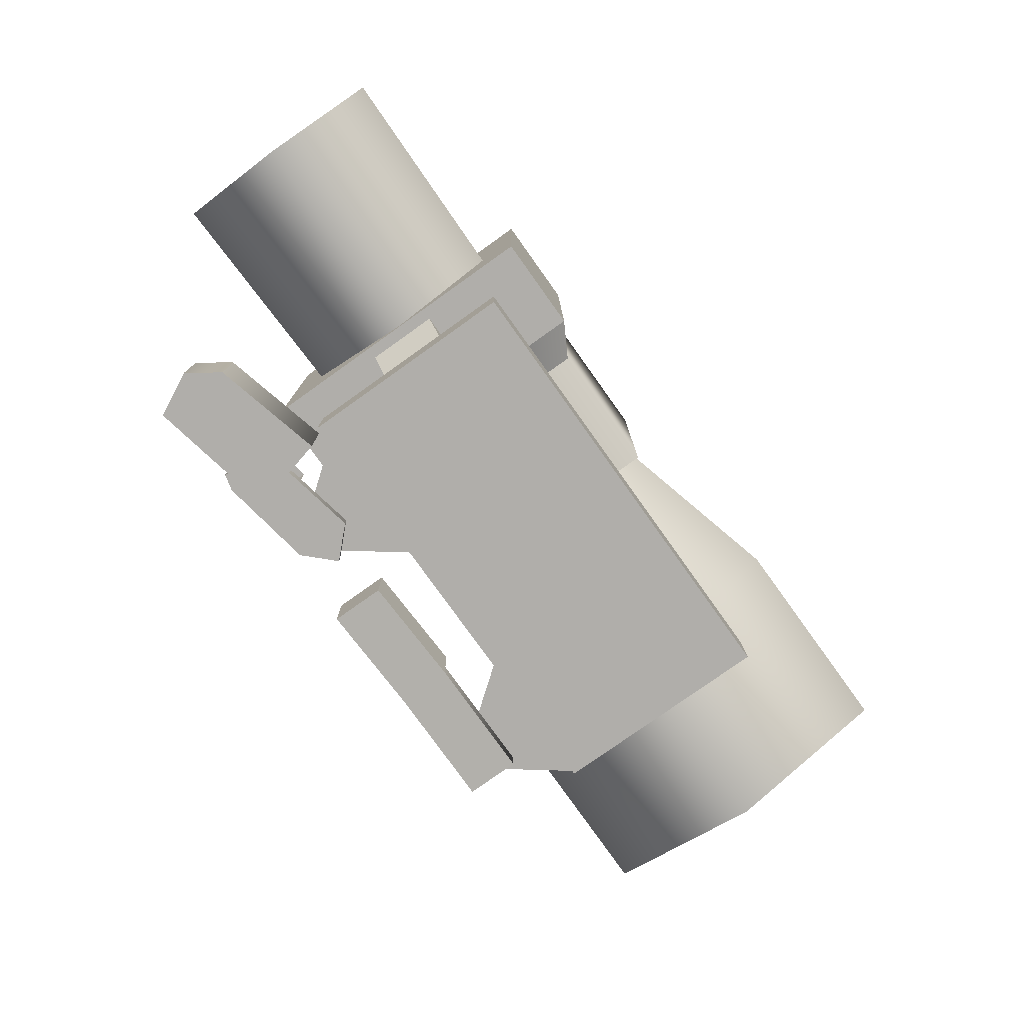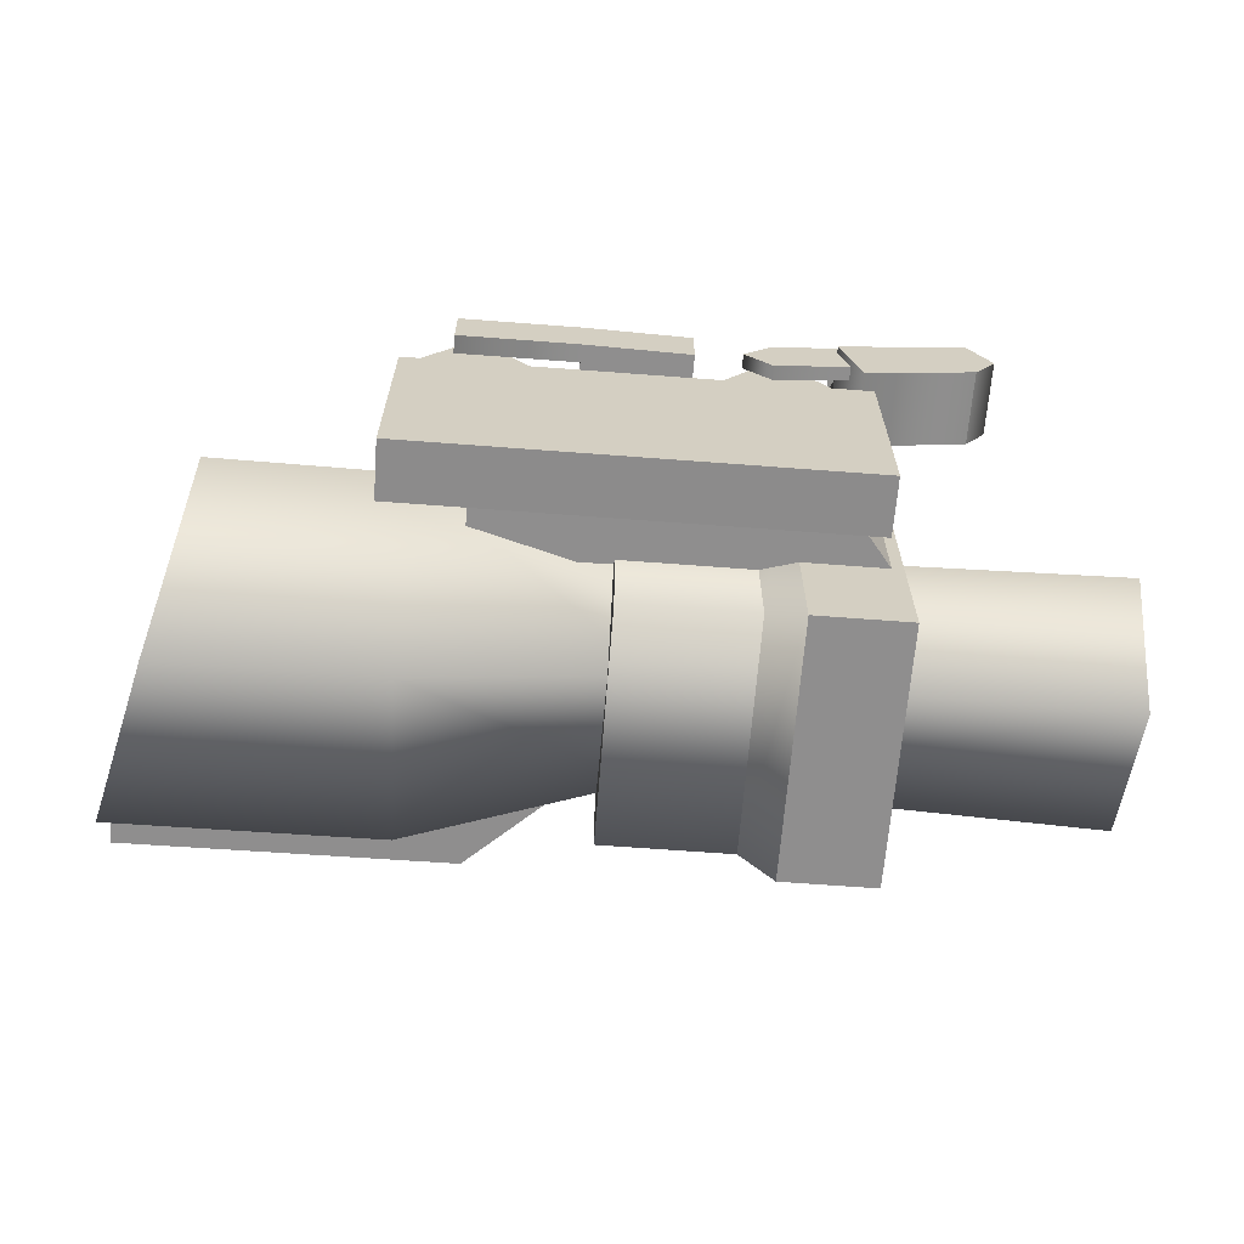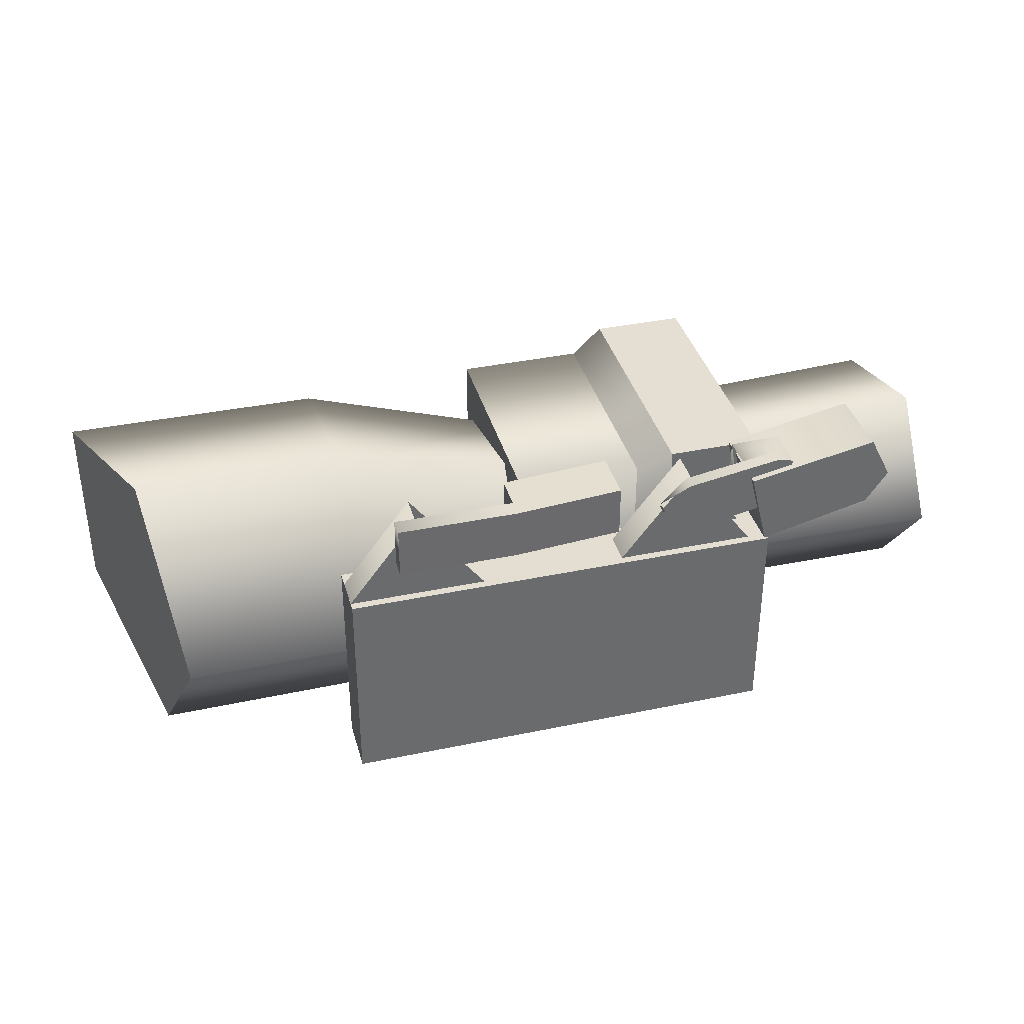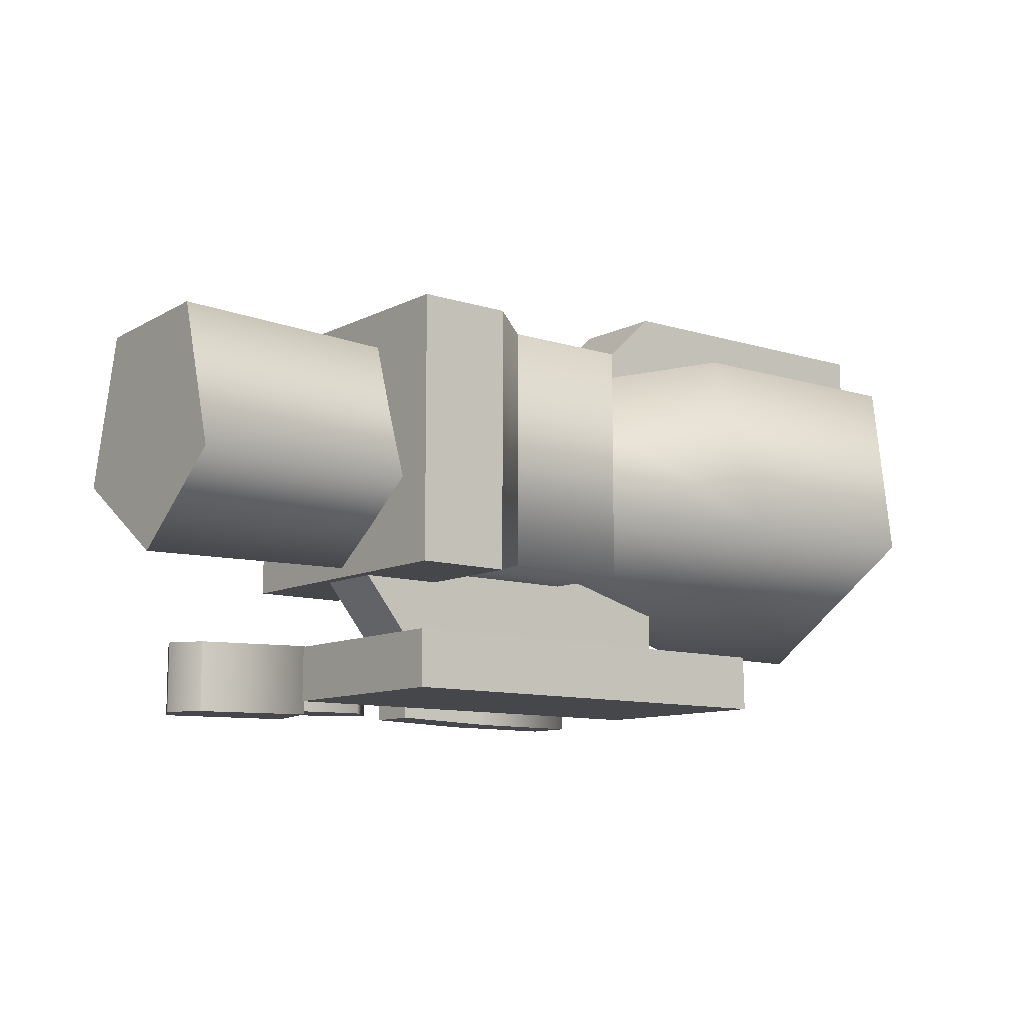
<metadata>
{"format":"obj","ext":"obj","renderer":"f3d","projection":"perspective","resolution":1024,"background":"white","views":[{"elev":-77.8,"azim":-54.5,"up":"+Z"},{"elev":-65.0,"azim":175.6,"up":"+Y"},{"elev":37.1,"azim":164.9,"up":"+Y"},{"elev":-10.3,"azim":-38.6,"up":"+Z"}]}
</metadata>
<code>
v -0.9138 2.528 0.5178
v -0.03363 1.37 0.5178
v -1.794 1.37 0.5178
v -0.9138 2.528 0.1025
v -1.794 1.37 0.1025
v -0.03363 1.37 0.1025
v -0.8608 2.511 0.09517
v -0.8608 2.511 -0.08255
v -0.5081 2.155 0.09517
v -2.244 2.656 -0.08255
v -2.041 2.709 0.09517
v -2.244 2.656 0.4918
v -1.617 1.956 0.09517
v -1.617 1.956 0.4918
v -1.617 2.637 0.4918
v 2.713 2.528 0.5178
v 3.593 1.37 0.5178
v 1.833 1.37 0.5178
v 2.713 2.528 0.1025
v 1.833 1.37 0.1025
v 3.593 1.37 0.1025
v -2.041 1.37 0
v 3.593 1.37 0
v -2.041 1.358 0.7309
v 3.593 1.37 0
v 3.593 1.358 0.7309
v -2.041 1.358 0.7309
v -2.041 -1.37 0
v 3.593 -1.37 0
v -2.041 1.37 0
v 3.593 -1.37 0
v 3.593 1.37 0
v -2.041 1.37 0
v 3.593 1.358 0.7309
v 3.593 -1.358 0.7309
v -2.041 1.358 0.7309
v 3.593 -1.358 0.7309
v -2.041 -1.358 0.7309
v -2.041 1.358 0.7309
v 3.593 -1.358 0.7309
v 3.593 -1.37 0
v -2.041 -1.358 0.7309
v 3.593 -1.37 0
v -2.041 -1.37 0
v -2.041 -1.358 0.7309
v -2.041 -1.358 0.7309
v -2.041 -1.37 0
v -2.041 1.358 0.7309
v -2.041 -1.37 0
v -2.041 1.37 0
v -2.041 1.358 0.7309
v 3.593 -1.358 0.7309
v 3.593 1.358 0.7309
v 3.593 -1.37 0
v 3.593 1.358 0.7309
v 3.593 1.37 0
v 3.593 -1.37 0
v -0.9138 2.528 0.5178
v -0.9138 2.528 0.1025
v -0.03363 1.37 0.5178
v -0.9138 2.528 0.1025
v -0.03363 1.37 0.1025
v -0.03363 1.37 0.5178
v -1.68 2.486 -0.1631
v -1.91 1.531 -0.1631
v -1.68 2.486 0.764
v -1.91 1.531 -0.1631
v -1.91 1.531 0.764
v -1.68 2.486 0.764
v -1.68 2.486 -0.1631
v -3.302 1.877 -0.1631
v -1.91 1.531 -0.1631
v -3.302 1.877 -0.1631
v -1.68 2.486 -0.1631
v -3.302 2.811 -0.1631
v -3.576 2.27 -0.1631
v -3.302 1.877 -0.1631
v -3.302 2.811 -0.1631
v -3.302 1.877 0.764
v -1.68 2.486 0.764
v -1.91 1.531 0.764
v -3.302 2.811 0.764
v -1.68 2.486 0.764
v -3.302 1.877 0.764
v -3.576 2.27 0.764
v -3.302 2.811 0.764
v -3.302 1.877 0.764
v -0.8608 1.799 -0.08255
v -0.5081 2.155 -0.08255
v -0.8608 2.511 -0.08255
v -0.8608 1.799 -0.08255
v -0.8608 2.511 -0.08255
v -2.041 2.029 -0.08255
v -0.8608 2.511 -0.08255
v -2.041 2.709 -0.08255
v -2.041 2.029 -0.08255
v -2.244 2.656 -0.08255
v -2.041 2.029 -0.08255
v -2.041 2.709 -0.08255
v -2.244 2.656 -0.08255
v -2.041 2.709 -0.08255
v -2.041 2.709 0.09517
v -2.041 2.709 -0.08255
v -0.8608 2.511 -0.08255
v -2.041 2.709 0.09517
v -0.8608 2.511 -0.08255
v -0.8608 2.511 0.09517
v -2.041 2.709 0.09517
v -2.041 2.709 0.09517
v -0.8608 2.511 0.09517
v -2.041 2.029 0.09517
v -0.8608 2.511 0.09517
v -0.8608 1.799 0.09517
v -2.041 2.029 0.09517
v -0.5081 2.155 0.09517
v -0.5081 2.155 -0.08255
v -0.8608 1.799 0.09517
v -0.5081 2.155 -0.08255
v -0.8608 1.799 -0.08255
v -0.8608 1.799 0.09517
v -0.8608 1.799 -0.08255
v -2.041 2.029 -0.08255
v -0.8608 1.799 0.09517
v -2.041 2.029 -0.08255
v -2.041 2.029 0.09517
v -0.8608 1.799 0.09517
v -2.244 2.656 0.4918
v -2.041 2.709 0.09517
v -1.617 2.637 0.4918
v -2.041 2.709 0.09517
v -1.617 2.637 0.09517
v -1.617 2.637 0.4918
v -1.617 1.956 0.4918
v -2.244 2.656 0.4918
v -1.617 2.637 0.4918
v -2.244 2.656 0.4918
v -1.617 1.956 0.4918
v -2.041 2.029 0.4918
v 1.458 2.571 0.5354
v 1.458 2.571 0.09106
v 1.458 1.913 0.5354
v 1.458 2.571 0.09106
v 1.458 1.913 0.09106
v 1.458 1.913 0.5354
v 0.08904 2.631 0.5836
v 1.458 2.571 0.5354
v 0.08904 1.973 0.5836
v 1.458 2.571 0.5354
v 1.458 1.913 0.5354
v 0.08904 1.973 0.5836
v 0.08904 2.631 -0.08852
v 0.08904 1.973 -0.08852
v 1.458 2.571 -0.1367
v 0.08904 1.973 -0.08852
v 1.458 1.913 -0.1367
v 1.458 2.571 -0.1367
v 2.981 2.571 -0.1367
v 1.458 2.571 -0.1367
v 2.981 1.913 -0.1367
v 2.981 1.913 -0.1367
v 1.458 2.571 -0.1367
v 1.458 1.913 -0.1367
v 2.981 2.571 0.09106
v 2.981 2.571 -0.1367
v 2.981 1.913 0.09106
v 2.981 2.571 -0.1367
v 2.981 1.913 -0.1367
v 2.981 1.913 0.09106
v 2.981 1.913 -0.1367
v 1.458 1.913 -0.1367
v 2.981 1.913 0.09106
v 1.458 1.913 -0.1367
v 1.458 1.913 0.09106
v 2.981 1.913 0.09106
v 1.458 2.571 -0.1367
v 2.981 2.571 -0.1367
v 1.458 2.571 0.09106
v 2.981 2.571 -0.1367
v 2.981 2.571 0.09106
v 1.458 2.571 0.09106
v 1.458 2.571 0.09106
v 2.981 2.571 0.09106
v 1.458 1.913 0.09106
v 2.981 2.571 0.09106
v 2.981 1.913 0.09106
v 1.458 1.913 0.09106
v 2.713 2.528 0.5178
v 2.713 2.528 0.1025
v 3.593 1.37 0.5178
v 2.713 2.528 0.1025
v 3.593 1.37 0.1025
v 3.593 1.37 0.5178
v -5.186 -0.8523 4.478
v -5.204 -1.435 2.618
v -5.186 0.9372 4.411
v -5.186 0.9372 4.411
v -5.204 -1.435 2.618
v -5.186 1.432 2.546
v -5.186 -0.05248 1.552
v -5.186 1.432 2.546
v -5.204 -1.435 2.618
v 6.657 0.6322 5.674
v 2.474 0.6322 5.648
v 6.657 0.6322 5.02
v 2.474 0.6322 5.648
v 1.062 0.6322 4.336
v 6.657 0.6322 5.02
v -1.178 1.883 4.853
v -1.178 1.883 1.485
v -0.7257 1.627 4.679
v -1.178 1.883 1.485
v -0.7257 1.627 1.616
v -0.7257 1.627 4.679
v -2.316 -0.446 1.583
v 2.63 -0.446 1.714
v -1.49 -0.446 0.56
v 2.63 -0.446 1.714
v 2.63 -0.446 0.56
v -1.49 -0.446 0.56
v 2.63 0.446 1.714
v 2.63 0.446 0.56
v 2.63 -0.446 1.714
v 2.63 0.446 0.56
v 2.63 -0.446 0.56
v 2.63 -0.446 1.714
v 2.63 0.446 0.56
v 2.63 0.446 1.714
v -1.49 0.446 0.56
v 2.63 0.446 1.714
v -2.316 0.446 1.583
v -1.49 0.446 0.56
v -1.49 0.446 0.56
v -2.316 0.446 1.583
v -1.49 -0.446 0.56
v -2.316 0.446 1.583
v -2.316 -0.446 1.583
v -1.49 -0.446 0.56
v 1.062 -0.6322 4.336
v 2.474 -0.6322 5.648
v 6.657 -0.6322 5.02
v 2.474 -0.6322 5.648
v 6.657 -0.6322 5.674
v 6.657 -0.6322 5.02
v 6.657 -0.6322 5.02
v 6.657 -0.6322 5.674
v 6.657 0.6322 5.02
v 6.657 -0.6322 5.674
v 6.657 0.6322 5.674
v 6.657 0.6322 5.02
v 1.062 -0.6322 4.336
v 1.062 0.6322 4.336
v 2.474 -0.6322 5.648
v 1.062 0.6322 4.336
v 2.474 0.6322 5.648
v 2.474 -0.6322 5.648
v 6.657 -0.6322 5.674
v 2.474 -0.6322 5.648
v 6.657 0.6322 5.674
v 2.474 -0.6322 5.648
v 2.474 0.6322 5.648
v 6.657 0.6322 5.674
v 6.702 -1.237 5.045
v 6.702 1.36 4.949
v 6.002 -2.124 2.466
v 6.702 1.36 4.949
v 6.002 2.077 2.31
v 6.002 -2.124 2.466
v 6.002 -2.124 2.466
v 6.002 2.077 2.31
v 5.678 -0.07614 0.8694
v 6.702 1.36 4.949
v 6.702 -1.237 5.045
v 3.267 -1.226 5.03
v 3.267 1.348 4.935
v 6.702 1.36 4.949
v 3.267 -1.226 5.03
v 6.002 2.077 2.31
v 6.702 1.36 4.949
v 3.267 1.348 4.935
v 3.267 2.06 2.317
v 6.002 2.077 2.31
v 3.267 1.348 4.935
v 5.678 -0.07614 0.8694
v 6.002 2.077 2.31
v 3.267 2.06 2.317
v 3.267 -0.0755 0.8878
v 5.678 -0.07614 0.8694
v 3.267 2.06 2.317
v 3.267 -0.0755 0.8878
v 3.267 2.06 2.317
v 0.3998 1.27 2.548
v 0.3998 -0.05713 1.66
v 3.267 -0.0755 0.8878
v 0.3998 1.27 2.548
v 3.267 1.348 4.935
v 3.267 -1.226 5.03
v 0.3998 0.8278 4.233
v 3.267 2.06 2.317
v 3.267 1.348 4.935
v 0.3998 0.8278 4.233
v 0.3998 1.27 2.548
v 3.267 2.06 2.317
v 0.3998 0.8278 4.233
v 3.267 -1.226 5.03
v 0.3998 -0.7723 4.292
v 0.3998 0.8278 4.233
v 3.267 -1.226 5.03
v 6.702 -1.237 5.045
v 6.002 -2.124 2.466
v 3.267 -2.106 2.471
v 3.267 -1.226 5.03
v 6.002 -2.124 2.466
v 3.267 -1.226 5.03
v 3.267 -2.106 2.471
v 0.3998 -0.7723 4.292
v 3.267 -2.106 2.471
v 0.3827 -1.359 2.592
v 0.3998 -0.7723 4.292
v 3.267 -2.106 2.471
v 3.267 -0.0755 0.8878
v 0.3827 -1.359 2.592
v 3.267 -0.0755 0.8878
v 0.3998 -0.05713 1.66
v 0.3827 -1.359 2.592
v 3.267 -2.106 2.471
v 6.002 -2.124 2.466
v 5.678 -0.07614 0.8694
v 3.267 -0.0755 0.8878
v 3.267 -2.106 2.471
v 5.678 -0.07614 0.8694
v 0.9236 -1.622 4.679
v 0.9236 1.627 4.679
v 0.9236 -1.622 1.616
v 0.9236 1.627 4.679
v 0.9236 1.627 1.616
v 0.9236 -1.622 1.616
v -1.178 -1.878 4.853
v -1.178 -1.878 1.485
v -2.384 -1.878 4.853
v -1.178 -1.878 1.485
v -2.384 -1.878 1.485
v -2.384 -1.878 4.853
v -0.7257 -1.622 1.616
v -1.178 -1.878 1.485
v -0.7257 -1.622 4.679
v -1.178 -1.878 1.485
v -1.178 -1.878 4.853
v -0.7257 -1.622 4.679
v 0.9236 -1.622 4.679
v 0.9236 -1.622 1.616
v -0.7257 -1.622 4.679
v 0.9236 -1.622 1.616
v -0.7257 -1.622 1.616
v -0.7257 -1.622 4.679
v -2.384 -1.878 4.853
v -2.384 1.883 4.853
v -1.178 -1.878 4.853
v -2.384 1.883 4.853
v -1.178 1.883 4.853
v -1.178 -1.878 4.853
v -2.384 -1.878 1.485
v -2.384 1.883 1.485
v -2.384 -1.878 4.853
v -2.384 1.883 1.485
v -2.384 1.883 4.853
v -2.384 -1.878 4.853
v -1.178 -1.878 4.853
v -1.178 1.883 4.853
v -0.7257 -1.622 4.679
v -1.178 1.883 4.853
v -0.7257 1.627 4.679
v -0.7257 -1.622 4.679
v -1.178 1.883 4.853
v -2.384 1.883 4.853
v -1.178 1.883 1.485
v -2.384 1.883 4.853
v -2.384 1.883 1.485
v -1.178 1.883 1.485
v -0.7257 -1.622 4.679
v -0.7257 1.627 4.679
v 0.9236 -1.622 4.679
v -0.7257 1.627 4.679
v 0.9236 1.627 4.679
v 0.9236 -1.622 4.679
v 0.9236 1.627 4.679
v -0.7257 1.627 4.679
v 0.9236 1.627 1.616
v -0.7257 1.627 4.679
v -0.7257 1.627 1.616
v 0.9236 1.627 1.616
v -2.384 -1.878 1.485
v -1.178 -1.878 1.485
v -2.384 1.883 1.485
v -1.178 -1.878 1.485
v -1.178 1.883 1.485
v -2.384 1.883 1.485
v -0.7257 -1.622 1.616
v 0.9236 -1.622 1.616
v -0.7257 1.627 1.616
v 0.9236 -1.622 1.616
v 0.9236 1.627 1.616
v -0.7257 1.627 1.616
v -1.178 -1.878 1.485
v -0.7257 -1.622 1.616
v -1.178 1.883 1.485
v -0.7257 -1.622 1.616
v -0.7257 1.627 1.616
v -1.178 1.883 1.485
v -1.91 1.531 0.764
v -1.91 1.531 -0.1631
v -3.302 1.877 0.764
v -1.91 1.531 -0.1631
v -3.302 1.877 -0.1631
v -3.302 1.877 0.764
v -1.68 2.486 -0.1631
v -1.68 2.486 0.764
v -3.302 2.811 0.764
v -3.302 2.811 -0.1631
v -1.68 2.486 -0.1631
v -3.302 2.811 0.764
v -3.576 2.27 -0.1631
v -3.302 2.811 -0.1631
v -3.302 2.811 0.764
v -3.576 2.27 0.764
v -3.576 2.27 -0.1631
v -3.302 2.811 0.764
v -3.302 1.877 -0.1631
v -3.576 2.27 -0.1631
v -3.576 2.27 0.764
v -3.302 1.877 0.764
v -3.302 1.877 -0.1631
v -3.576 2.27 0.764
v 0.08904 2.631 0.5836
v 0.08904 2.631 -0.08852
v 1.458 2.571 0.5354
v 1.458 2.571 0.5354
v 0.08904 2.631 -0.08852
v 1.458 2.571 0.09106
v 1.458 2.571 0.09106
v 0.08904 2.631 -0.08852
v 1.458 2.571 -0.1367
v 0.08904 1.973 0.5836
v 1.458 1.913 0.5354
v 0.08904 1.973 -0.08852
v 1.458 1.913 0.5354
v 1.458 1.913 0.09106
v 0.08904 1.973 -0.08852
v 1.458 1.913 0.09106
v 1.458 1.913 -0.1367
v 0.08904 1.973 -0.08852
v 0.08904 2.631 0.5836
v 0.08904 1.973 0.5836
v 0.08904 2.631 -0.08852
v 0.08904 1.973 0.5836
v 0.08904 1.973 -0.08852
v 0.08904 2.631 -0.08852
v 0.3998 1.27 2.548
v 0.3998 0.8278 4.233
v -5.186 1.432 2.546
v 0.3998 0.8278 4.233
v -5.186 0.9372 4.411
v -5.186 1.432 2.546
v -5.186 0.9372 4.411
v 0.3998 0.8278 4.233
v -5.186 -0.8523 4.478
v 0.3998 0.8278 4.233
v 0.3998 -0.7723 4.292
v -5.186 -0.8523 4.478
v 0.3998 -0.05713 1.66
v 0.3998 1.27 2.548
v -5.186 -0.05248 1.552
v 0.3998 1.27 2.548
v -5.186 1.432 2.546
v -5.186 -0.05248 1.552
v 0.3827 -1.359 2.592
v -5.204 -1.435 2.618
v 0.3998 -0.7723 4.292
v -5.204 -1.435 2.618
v -5.186 -0.8523 4.478
v 0.3998 -0.7723 4.292
v -5.204 -1.435 2.618
v 0.3827 -1.359 2.592
v -5.186 -0.05248 1.552
v 0.3827 -1.359 2.592
v 0.3998 -0.05713 1.66
v -5.186 -0.05248 1.552
g mtl_t6_attach_optic_acog
f 3 2 1
f 6 5 4
f 9 8 7
f 12 11 10
f 15 14 13
f 18 17 16
f 21 20 19
f 24 23 22
f 27 26 25
f 30 29 28
f 33 32 31
f 36 35 34
f 39 38 37
f 42 41 40
f 45 44 43
f 48 47 46
f 51 50 49
f 54 53 52
f 57 56 55
f 60 59 58
f 63 62 61
f 66 65 64
f 69 68 67
f 72 71 70
f 75 74 73
f 78 77 76
f 81 80 79
f 84 83 82
f 87 86 85
f 90 89 88
f 93 92 91
f 96 95 94
f 99 98 97
f 102 101 100
f 105 104 103
f 108 107 106
f 111 110 109
f 114 113 112
f 117 116 115
f 120 119 118
f 123 122 121
f 126 125 124
f 129 128 127
f 132 131 130
f 135 134 133
f 138 137 136
f 141 140 139
f 144 143 142
f 147 146 145
f 150 149 148
f 153 152 151
f 156 155 154
f 159 158 157
f 162 161 160
f 165 164 163
f 168 167 166
f 171 170 169
f 174 173 172
f 177 176 175
f 180 179 178
f 183 182 181
f 186 185 184
f 189 188 187
f 192 191 190
f 195 194 193
f 198 197 196
f 201 200 199
g mtl_t6_attach_optic_acog_camo1
f 204 203 202
f 207 206 205
f 210 209 208
f 213 212 211
f 216 215 214
f 219 218 217
f 222 221 220
f 225 224 223
f 228 227 226
f 231 230 229
f 234 233 232
f 237 236 235
f 240 239 238
f 243 242 241
f 246 245 244
f 249 248 247
f 252 251 250
f 255 254 253
f 258 257 256
f 261 260 259
f 264 263 262
f 267 266 265
f 270 269 268
f 273 272 271
f 276 275 274
f 279 278 277
f 282 281 280
f 285 284 283
f 288 287 286
f 291 290 289
f 294 293 292
f 297 296 295
f 300 299 298
f 303 302 301
f 306 305 304
f 309 308 307
f 312 311 310
f 315 314 313
f 318 317 316
f 321 320 319
f 324 323 322
f 327 326 325
f 330 329 328
f 333 332 331
f 336 335 334
f 339 338 337
f 342 341 340
f 345 344 343
f 348 347 346
f 351 350 349
f 354 353 352
f 357 356 355
f 360 359 358
f 363 362 361
f 366 365 364
f 369 368 367
f 372 371 370
f 375 374 373
f 378 377 376
f 381 380 379
f 384 383 382
f 387 386 385
f 390 389 388
f 393 392 391
f 396 395 394
f 399 398 397
f 402 401 400
f 405 404 403
f 408 407 406
g mtl_t6_attach_optic_acog_camo2
f 411 410 409
f 414 413 412
f 417 416 415
f 420 419 418
f 423 422 421
f 426 425 424
f 429 428 427
f 432 431 430
f 435 434 433
f 438 437 436
f 441 440 439
f 444 443 442
f 447 446 445
f 450 449 448
f 453 452 451
f 456 455 454
f 459 458 457
f 462 461 460
f 465 464 463
f 468 467 466
f 471 470 469
f 474 473 472
f 477 476 475
f 480 479 478
f 483 482 481
f 486 485 484

</code>
